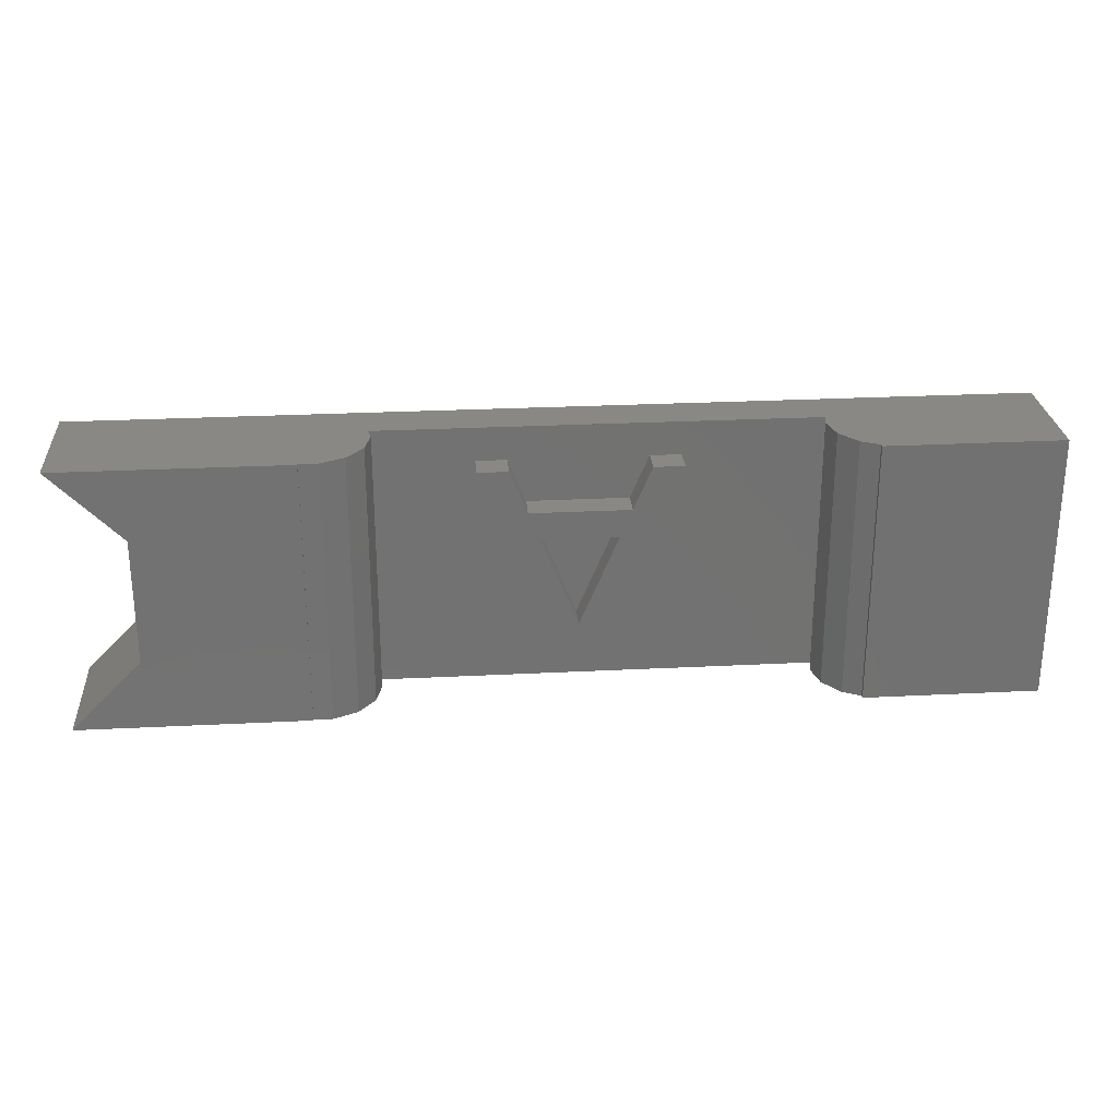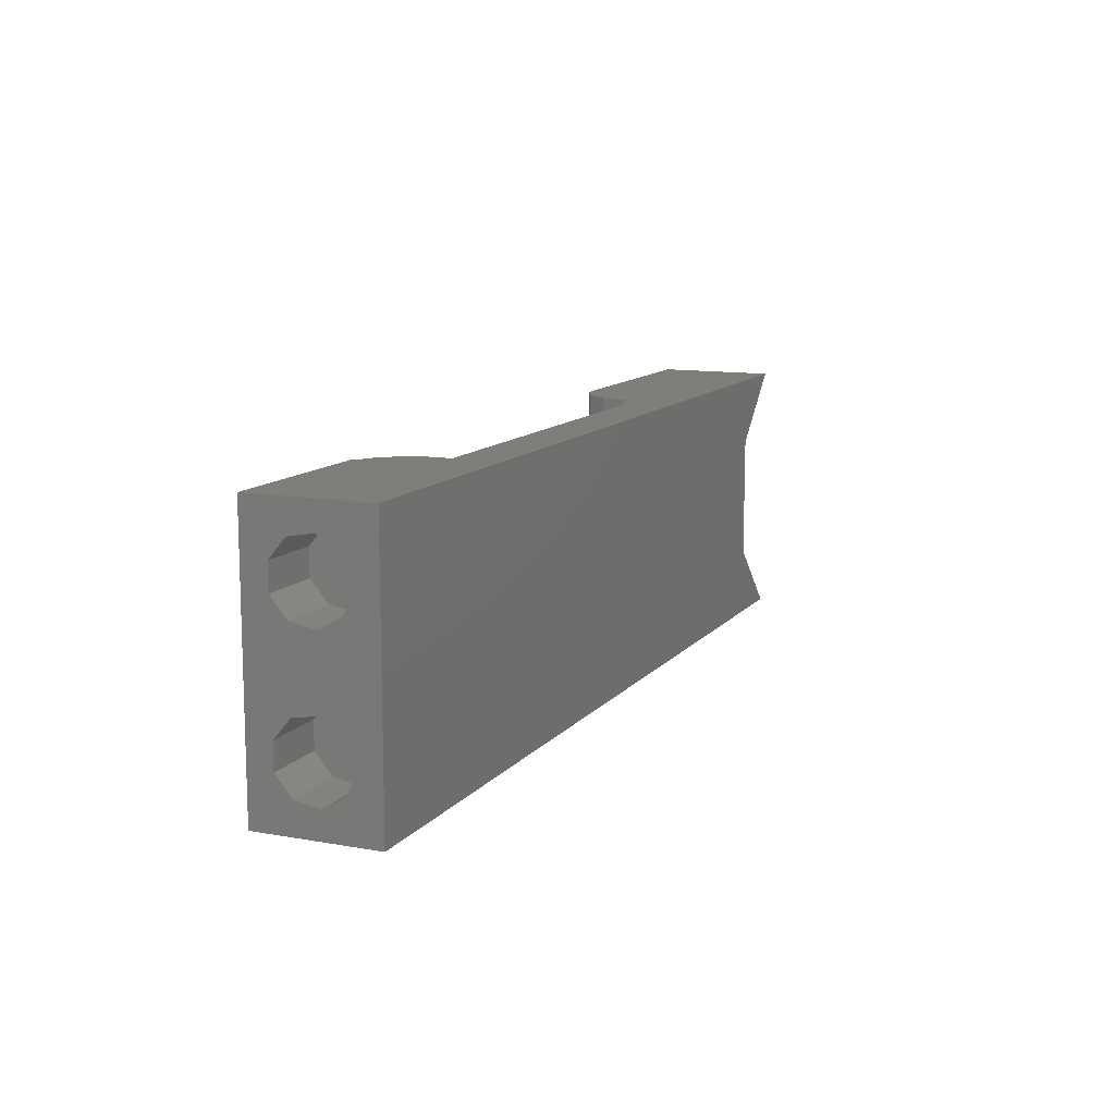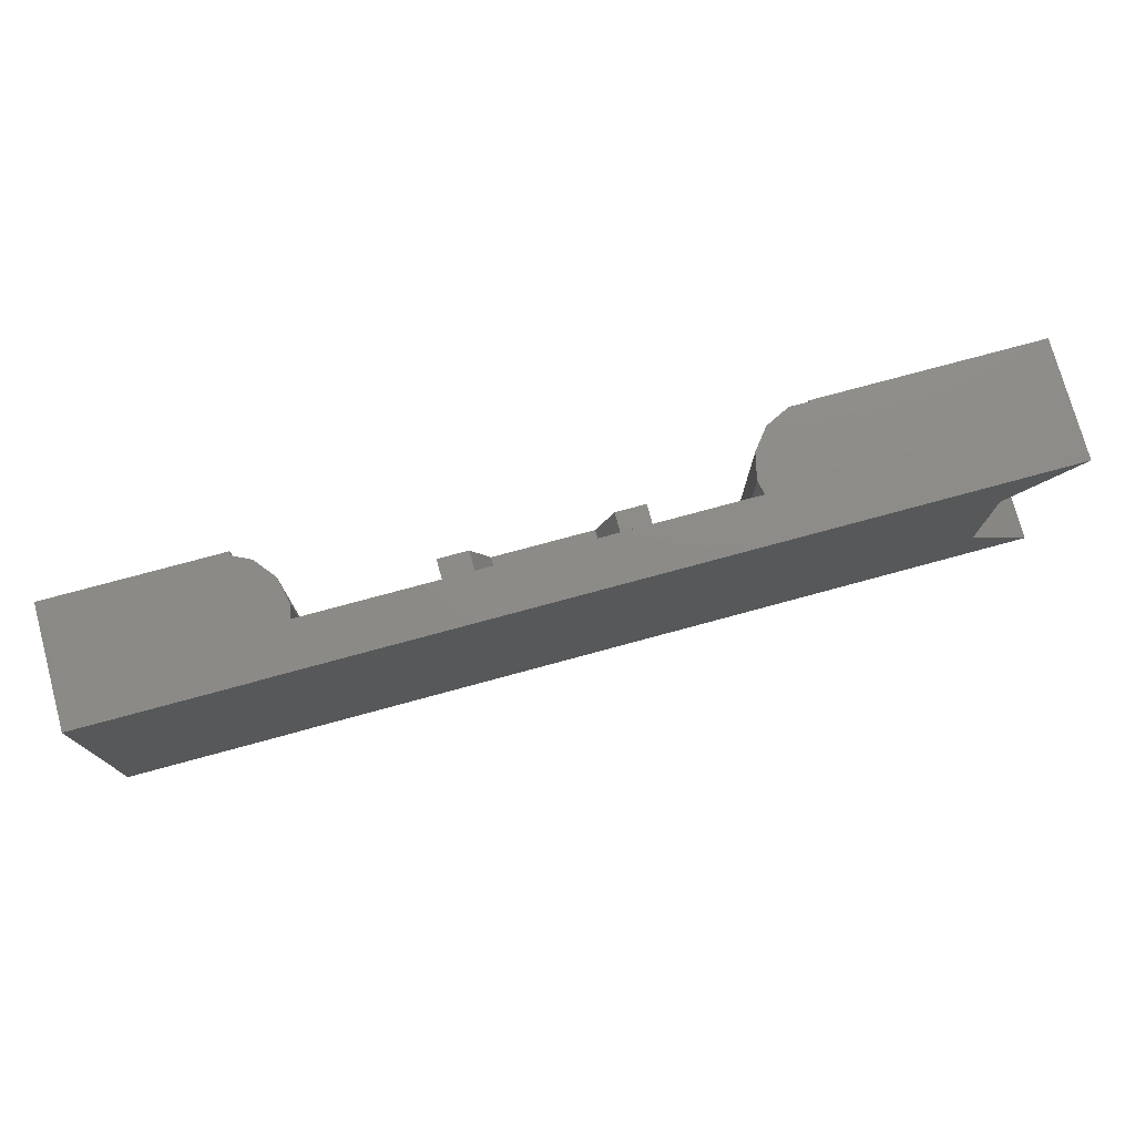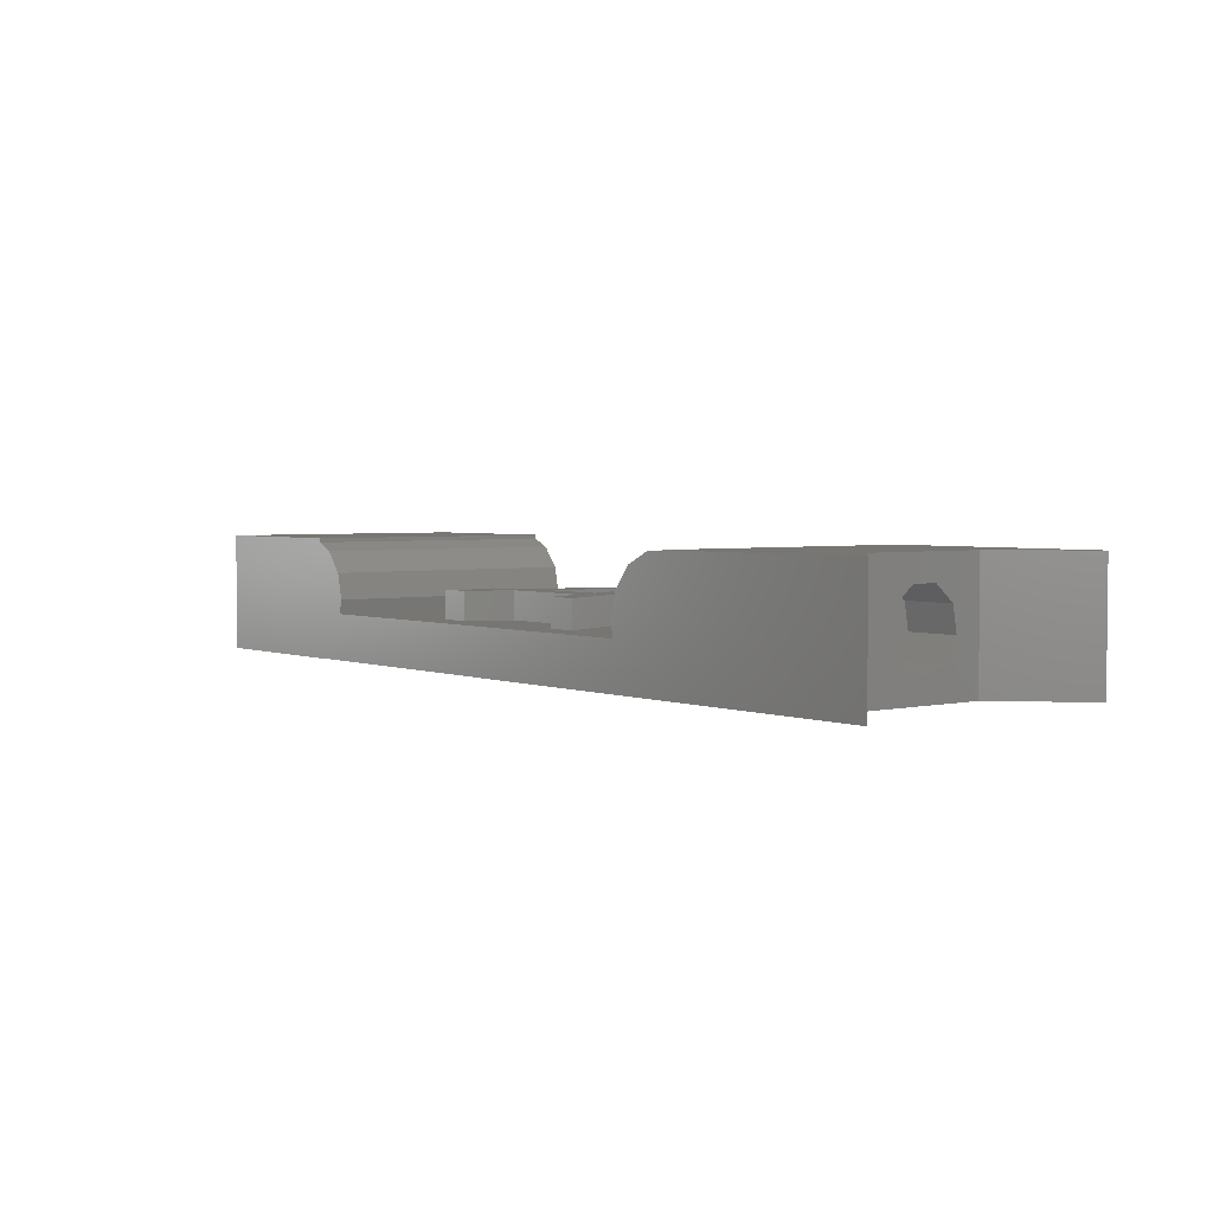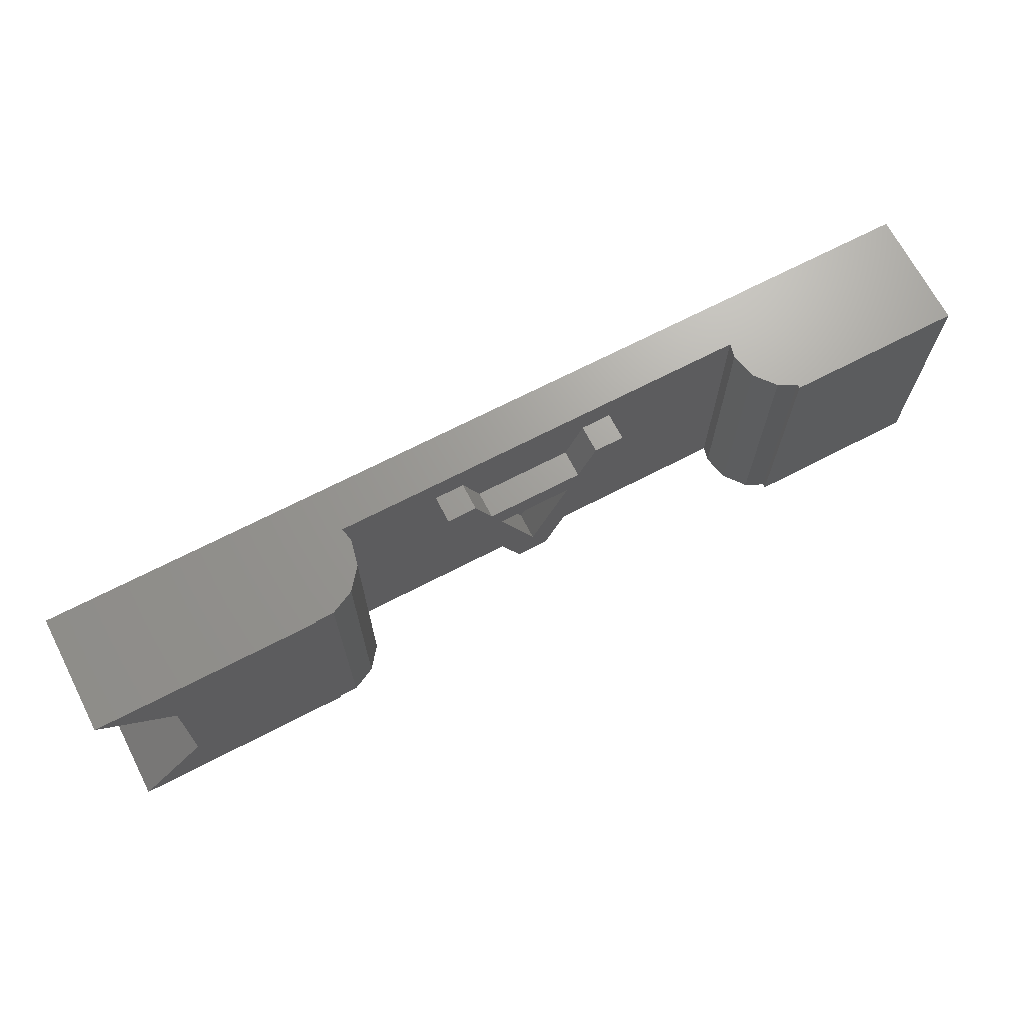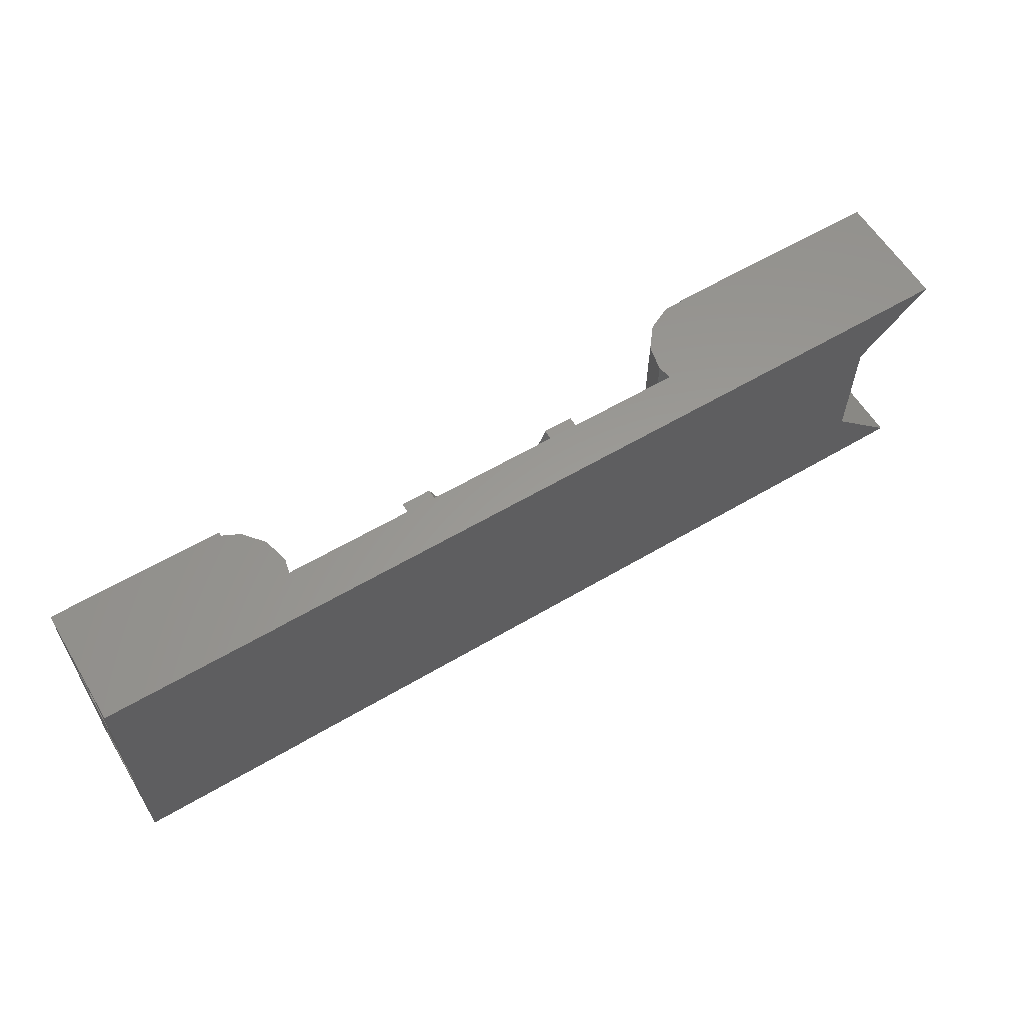
<metadata>
{"format":"stl","ext":"stl","renderer":"f3d","projection":"perspective","resolution":1024,"background":"white","views":[{"elev":26.3,"azim":-4.6,"up":"+Y"},{"elev":11.6,"azim":113.3,"up":"+Y"},{"elev":75.8,"azim":164.8,"up":"+Y"},{"elev":3.2,"azim":-128.2,"up":"+Z"},{"elev":68.9,"azim":-27.4,"up":"+Y"},{"elev":59.8,"azim":148.8,"up":"+Y"}]}
</metadata>
<code>
# stl→obj: 153 verts, 306 faces
v -2.465 9.5 1.861
v -15.19 9.5 -4.275
v -1.275 9.5 3.354
v -15.19 9.5 4.275
v 1.01 9.5 4.275
v 0.4454 9.5 4.182
v 39 9.5 4.26
v 41.35 9.5 4.182
v 39.45 9.5 4.182
v -2.89 9.5 -2.109e-15
v 1.01 9.5 -2.109e-15
v 1.01 9.5 -1
v 39 9.5 -1
v 39 9.5 -2.109e-15
v 44.69 9.5 -2.109e-15
v 44.27 9.5 1.861
v 51.5 9.5 4.26
v 43.07 9.5 3.354
v 39 9.5 -4.275
v 51.5 9.5 -4.29
v 39 9.5 -4.29
v 1.01 9.5 4.182
v 39 9.5 3.968
v -10.19 -4.496 4.275
v 1.01 -9.5 4.275
v -10.19 4.496 4.275
v -15.19 -9.5 4.275
v -10.19 4.496 -4.275
v 39 -9.5 -4.275
v -10.19 -4.496 -4.275
v -15.19 -9.5 -4.275
v 39 -9.5 -4.29
v 51.5 -9.5 -4.29
v 51.5 -5 -2.67
v 51.5 -6.716 -2.045
v 51.5 -9.5 4.26
v 51.5 -7.629 -0.4636
v 51.5 -2.371 -0.4636
v 51.5 -3.284 -2.045
v 51.5 -7.312 1.335
v 51.5 -5.913 2.509
v 51.5 -4.087 2.509
v 51.5 4.087 2.509
v 51.5 5.913 2.509
v 51.5 2.688 1.335
v 51.5 2.371 -0.4636
v 51.5 7.312 1.335
v 51.5 6.716 -2.045
v 51.5 5 -2.67
v 51.5 7.629 -0.4636
v 51.5 3.284 -2.045
v 51.5 -2.688 1.335
v 39 -9.5 4.26
v 39 -9.5 2.109e-15
v 39 -9.5 3.968
v 37.73 9.5 3.354
v 37.73 -9.5 3.354
v 36.11 9.5 -2.109e-15
v 36.53 9.5 1.861
v 36.34 9.5 -1
v 19.86 -7 -1
v 5.462 -9.5 -1
v 36.34 -9.5 -1
v 5.462 9.5 -1
v 18.28 -7 -1
v 14.74 7.1 -1
v 23.7 2 -1
v 16.8 2 -1
v 23.7 4 -1
v 20.35 -6.801 -1
v 12.58 7.1 -1
v 15.99 4 -1
v 2.355 9.5 4.182
v 4.075 9.5 3.354
v 5.265 9.5 1.861
v 5.69 9.5 -2.109e-15
v 1.01 -9.5 4.182
v 2.355 -9.5 4.182
v 1.01 -9.5 2.109e-15
v 0.4454 -9.5 -4.182
v -1.275 -9.5 -3.354
v -2.89 -9.5 2.109e-15
v 36.53 -9.5 -1.861
v 37.73 -9.5 -3.354
v 44.69 -9.5 2.109e-15
v -2.465 -9.5 -1.861
v 41.35 -9.5 -4.182
v 43.07 -9.5 -3.354
v 39.45 -9.5 -4.182
v 5.265 -9.5 -1.861
v 4.075 -9.5 -3.354
v 2.355 -9.5 -4.182
v 44.27 -9.5 -1.861
v -10.19 -1.716 -2.045
v -10.19 -2.629 -0.4636
v -10.19 2.629 -0.4636
v -10.19 0.9132 2.509
v -10.19 -0.9132 2.509
v -10.19 -2.312 1.335
v -10.19 0 -2.67
v -10.19 2.312 1.335
v -10.19 1.716 -2.045
v 47.12 -7.629 -0.4636
v 47.12 -7.312 1.335
v 47.12 -6.716 -2.045
v 47.12 -5 -2.67
v 47.12 -3.284 -2.045
v 47.12 -2.371 -0.4636
v 47.12 -2.688 1.335
v 47.12 -4.087 2.509
v 47.12 -5.913 2.509
v 47.12 2.371 -0.4636
v 47.12 2.688 1.335
v 47.12 3.284 -2.045
v 47.12 5 -2.67
v 47.12 6.716 -2.045
v 47.12 7.629 -0.4636
v 47.12 7.312 1.335
v 47.12 5.913 2.509
v 47.12 4.087 2.509
v 36.53 -9.5 1.861
v 36.11 -9.5 2.109e-15
v 5.69 -9.5 2.109e-15
v 14.74 7.1 1
v 15.99 4 1
v 12.58 7.1 1
v 18.28 -7 1
v 20.59 -7 1
v 20.59 -7 -1
v 18.97 -7 1
v 19.45 -4.562 -1
v 16.8 2 1
v 19.45 -4.562 1
v 22.24 2 -1
v 22.24 2 1
v 23.08 4 -1
v 23.08 4 1
v 5.265 -9.5 1.861
v 4.075 -9.5 3.354
v -6.49 2.312 1.335
v -6.49 0.9132 2.509
v -6.49 -0.9132 2.509
v -6.49 2.629 -0.4636
v -6.49 1.716 -2.045
v -6.49 0 -2.67
v -6.49 -1.716 -2.045
v -6.49 -2.629 -0.4636
v -6.49 -2.312 1.335
v 18.5 -6.8 1
v 24.4 7.1 1
v 26.57 7.1 1
v 26.57 7.1 -1
v 24.4 7.1 -1
f 1 2 3
f 4 5 6
f 4 6 3
f 4 3 2
f 7 8 9
f 2 1 10
f 10 11 2
f 2 11 12
f 2 12 13
f 13 14 15
f 16 17 15
f 18 17 16
f 19 20 21
f 8 7 17
f 8 17 18
f 15 17 20
f 15 20 13
f 13 20 19
f 13 19 2
f 6 5 22
f 7 9 23
f 24 25 5
f 5 4 26
f 24 5 26
f 27 25 24
f 2 28 26
f 4 2 26
f 2 19 28
f 28 19 29
f 30 29 31
f 28 29 30
f 32 29 21
f 21 29 19
f 32 21 33
f 33 21 20
f 34 33 20
f 34 35 33
f 36 33 37
f 38 39 20
f 36 37 40
f 36 40 41
f 17 36 42
f 43 44 17
f 39 34 20
f 37 33 35
f 45 42 46
f 43 42 45
f 44 47 17
f 17 42 43
f 48 49 20
f 17 47 20
f 47 50 20
f 50 48 20
f 51 42 52
f 51 46 42
f 41 42 36
f 49 38 20
f 51 38 49
f 52 38 51
f 7 53 36
f 17 7 36
f 54 53 55
f 55 53 7
f 55 7 23
f 56 57 55
f 9 56 23
f 23 56 55
f 58 59 60
f 60 59 56
f 60 56 9
f 60 9 8
f 60 8 18
f 14 18 16
f 60 18 14
f 13 60 14
f 14 16 15
f 61 62 63
f 13 64 60
f 61 65 62
f 65 64 62
f 12 64 13
f 60 64 66
f 67 68 63
f 60 69 63
f 60 66 69
f 69 67 63
f 68 70 63
f 70 61 63
f 66 64 71
f 72 69 66
f 65 71 64
f 10 1 11
f 11 1 3
f 11 3 6
f 11 6 73
f 11 73 74
f 11 74 75
f 11 75 76
f 11 76 64
f 11 64 12
f 73 6 22
f 77 78 22
f 78 73 22
f 77 22 5
f 79 77 25
f 25 77 5
f 25 27 31
f 80 81 31
f 82 25 31
f 33 29 32
f 83 62 84
f 36 53 33
f 53 85 33
f 53 54 85
f 81 86 31
f 33 87 29
f 33 88 87
f 87 89 29
f 84 62 29
f 89 84 29
f 63 62 83
f 82 79 25
f 29 62 90
f 29 90 91
f 29 92 31
f 29 91 92
f 92 80 31
f 86 82 31
f 85 93 33
f 93 88 33
f 30 31 24
f 24 31 27
f 94 30 95
f 96 26 28
f 24 26 97
f 24 97 98
f 24 98 99
f 24 99 30
f 99 95 30
f 30 94 100
f 30 100 28
f 101 26 96
f 102 96 28
f 97 26 101
f 102 28 100
f 37 103 40
f 40 103 104
f 35 105 37
f 37 105 103
f 35 34 106
f 105 35 106
f 106 34 39
f 107 106 39
f 107 39 38
f 108 107 38
f 108 38 52
f 109 108 52
f 52 42 109
f 109 42 110
f 42 41 110
f 110 41 111
f 40 104 41
f 41 104 111
f 46 112 45
f 45 112 113
f 51 114 46
f 46 114 112
f 51 49 115
f 114 51 115
f 115 49 48
f 116 115 48
f 116 48 50
f 117 116 50
f 117 50 47
f 118 117 47
f 47 44 118
f 118 44 119
f 44 43 119
f 119 43 120
f 45 113 43
f 43 113 120
f 121 122 83
f 89 121 84
f 84 121 83
f 87 121 89
f 88 121 87
f 54 121 88
f 54 55 121
f 93 54 88
f 57 121 55
f 85 54 93
f 121 57 59
f 59 57 56
f 122 58 63
f 122 63 83
f 63 58 60
f 122 121 58
f 58 121 59
f 123 90 62
f 64 123 62
f 76 123 64
f 72 66 124
f 125 72 124
f 124 66 126
f 126 66 71
f 71 65 126
f 126 65 127
f 128 61 129
f 130 61 128
f 127 61 130
f 65 61 127
f 131 68 132
f 70 68 131
f 133 131 132
f 134 68 67
f 134 135 132
f 132 68 134
f 72 125 136
f 72 136 69
f 136 125 137
f 75 138 123
f 76 75 123
f 74 139 138
f 75 74 138
f 73 78 139
f 74 73 139
f 79 82 86
f 80 79 81
f 81 79 86
f 92 79 80
f 91 79 92
f 90 79 91
f 123 79 90
f 138 79 123
f 77 139 78
f 77 138 139
f 77 79 138
f 140 141 101
f 101 141 97
f 141 142 97
f 97 142 98
f 96 143 140
f 101 96 140
f 102 144 143
f 96 102 143
f 100 145 144
f 102 100 144
f 146 145 100
f 94 146 100
f 146 94 147
f 147 94 95
f 147 95 148
f 148 95 99
f 148 99 142
f 142 99 98
f 104 103 105
f 107 104 106
f 106 104 105
f 108 104 107
f 109 104 108
f 110 104 109
f 111 104 110
f 113 112 114
f 116 113 115
f 115 113 114
f 117 113 116
f 118 113 117
f 119 113 118
f 120 113 119
f 124 126 127
f 137 125 135
f 149 124 127
f 130 149 127
f 135 125 132
f 149 125 124
f 149 132 125
f 149 133 132
f 150 149 130
f 151 150 128
f 128 150 130
f 151 128 129
f 152 151 129
f 131 134 70
f 70 134 67
f 69 136 153
f 69 153 67
f 67 153 152
f 67 152 70
f 70 152 129
f 70 129 61
f 149 150 133
f 137 153 136
f 137 150 153
f 133 150 135
f 134 133 135
f 150 137 135
f 133 134 131
f 140 143 141
f 141 143 144
f 141 144 145
f 141 145 146
f 141 146 147
f 141 147 148
f 141 148 142
f 152 153 151
f 151 153 150

</code>
